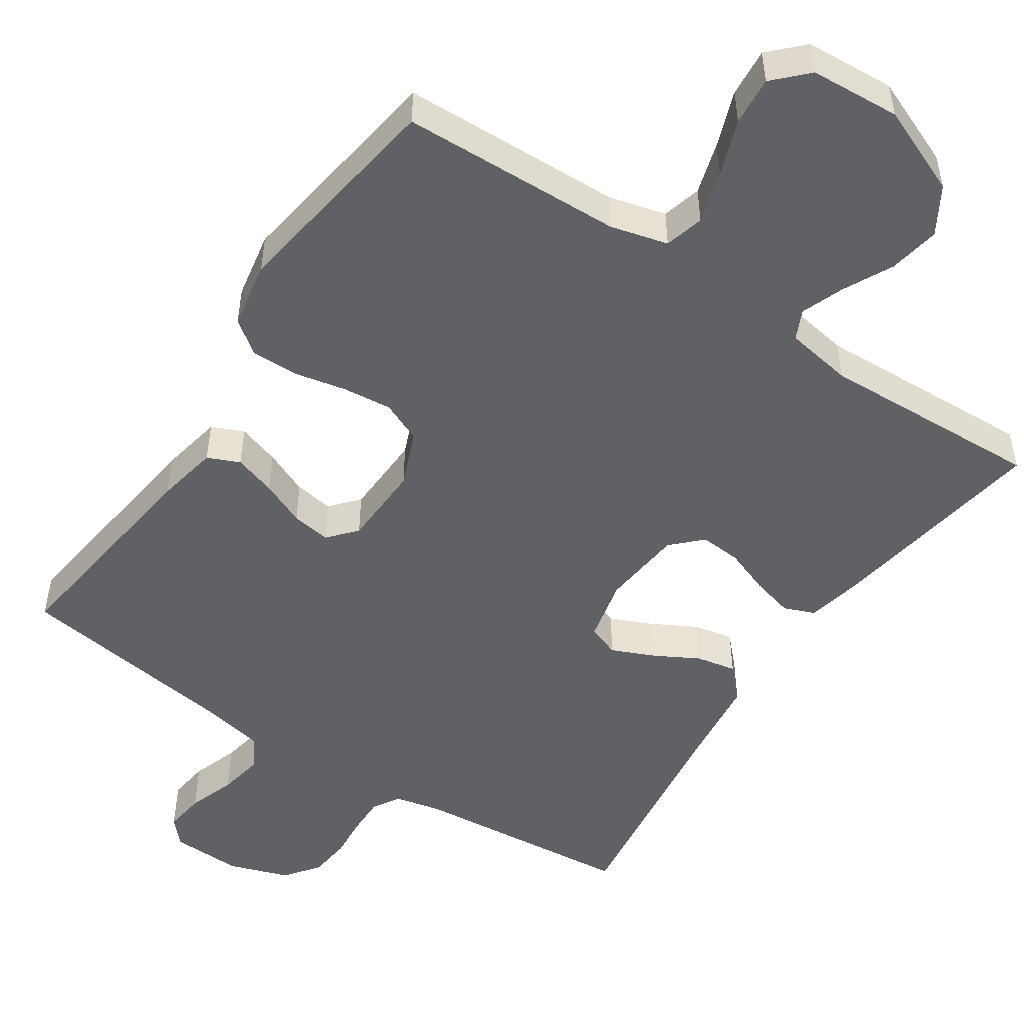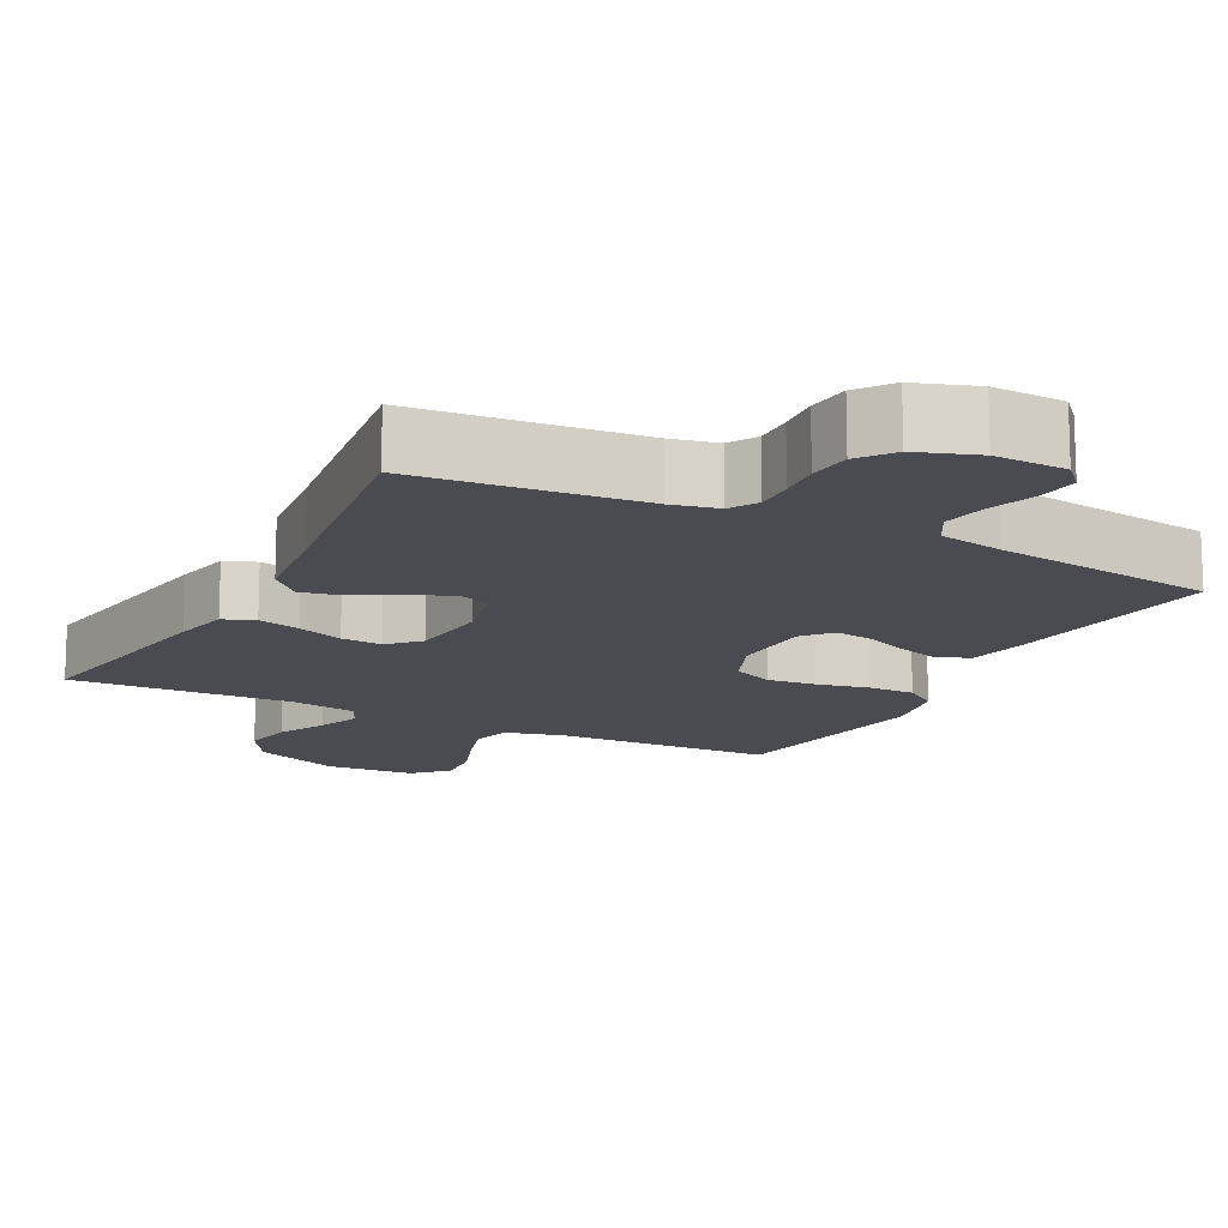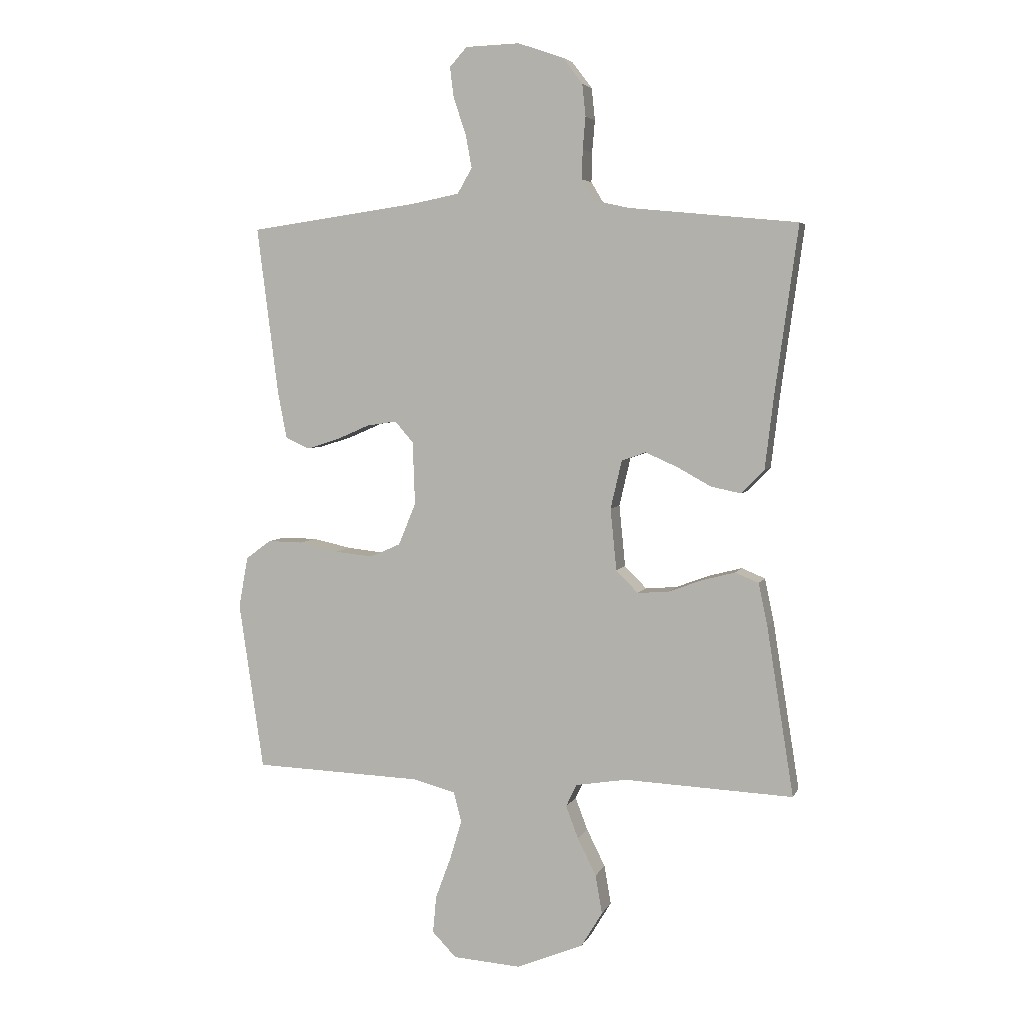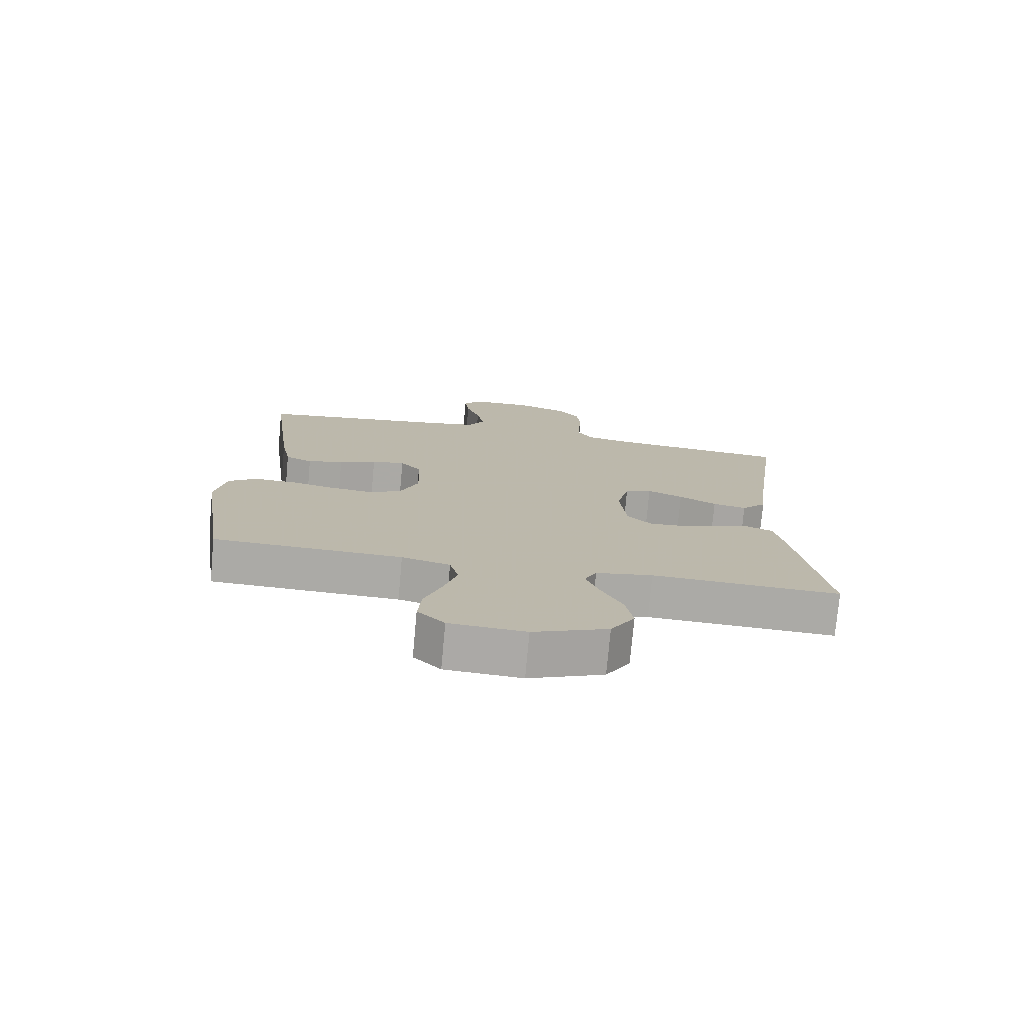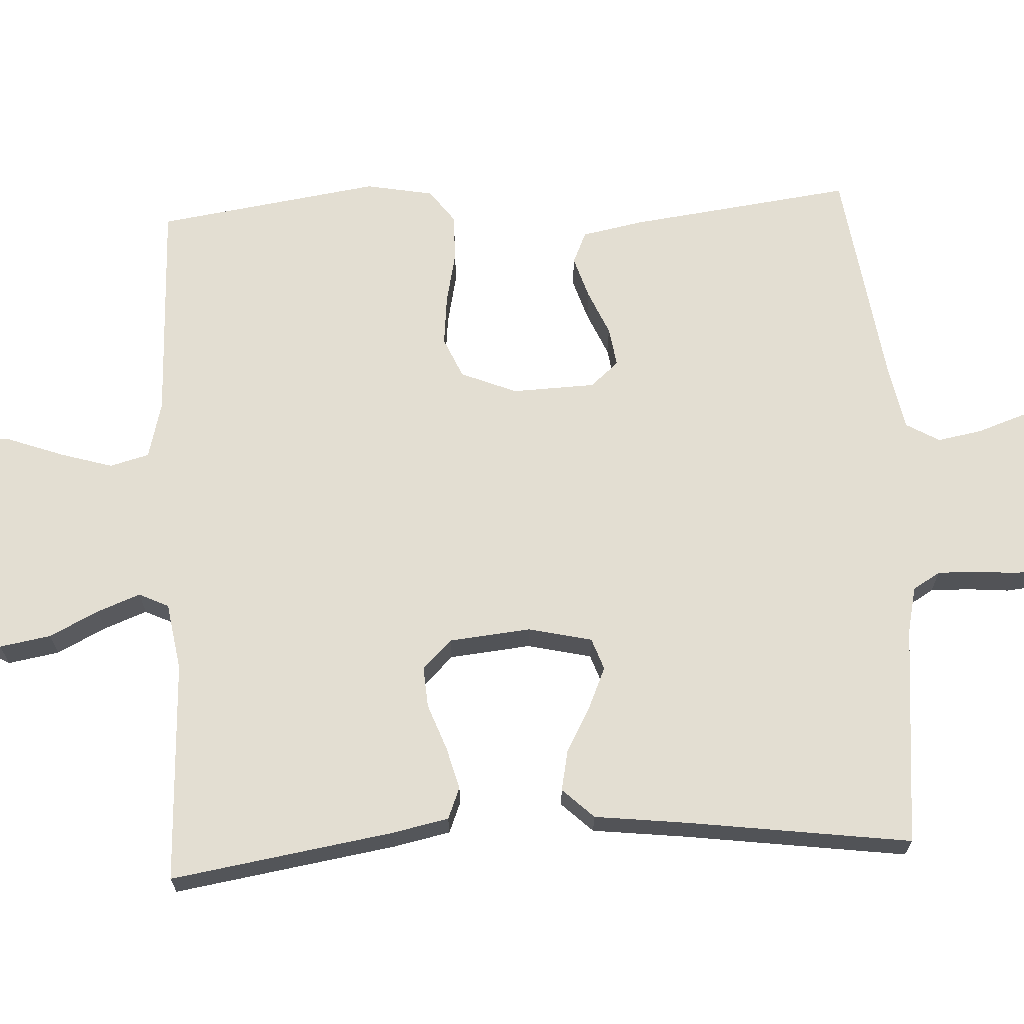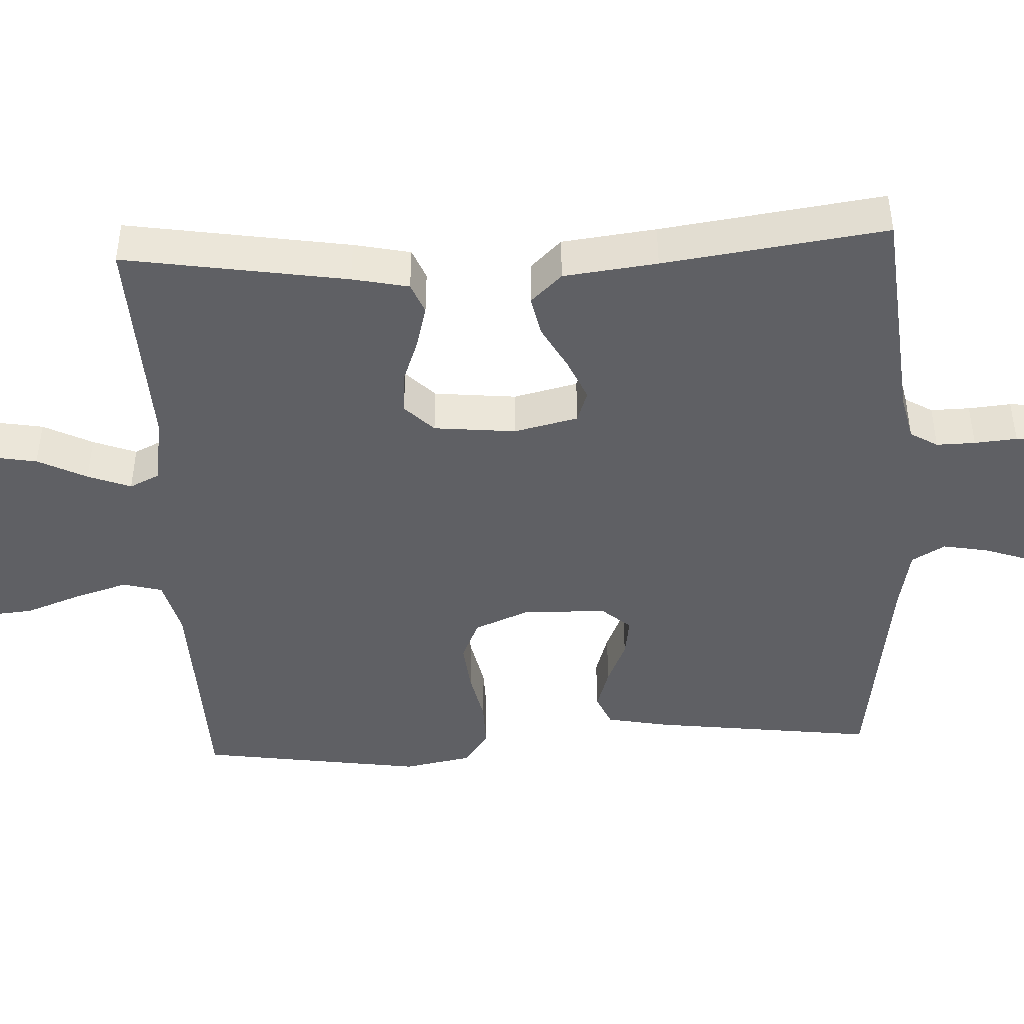
<metadata>
{"format":"obj","ext":"obj","renderer":"f3d","projection":"perspective","resolution":1024,"background":"white","views":[{"elev":-50.2,"azim":146.2,"up":"+Y"},{"elev":-14.4,"azim":-27.3,"up":"+Y"},{"elev":5.0,"azim":-164.1,"up":"+Z"},{"elev":-75.9,"azim":174.8,"up":"+Z"},{"elev":67.7,"azim":-93.0,"up":"+Y"},{"elev":-44.8,"azim":-87.2,"up":"+Y"}]}
</metadata>
<code>
v 0.5 0.07 0.5
v 0.462 0.07 0.2
v 0.446 0.07 0.117
v 0.403 0.07 0.098
v 0.346 0.07 0.116
v 0.286 0.07 0.142
v 0.233 0.07 0.15
v 0.2 0.07 0.112
v 0.196 0.07 0
v 0.227 0.07 -0.075
v 0.282 0.07 -0.099
v 0.349 0.07 -0.092
v 0.419 0.07 -0.077
v 0.482 0.07 -0.076
v 0.527 0.07 -0.109
v 0.544 0.07 -0.2
v 0.5 0.07 -0.5
v 0.2 0.07 -0.51
v 0.123 0.07 -0.53
v 0.109 0.07 -0.583
v 0.13 0.07 -0.653
v 0.158 0.07 -0.729
v 0.164 0.07 -0.795
v 0.121 0.07 -0.839
v 0 0.07 -0.847
v -0.119 0.07 -0.798
v -0.157 0.07 -0.735
v -0.145 0.07 -0.666
v -0.112 0.07 -0.6
v -0.09 0.07 -0.542
v -0.109 0.07 -0.502
v -0.2 0.07 -0.487
v -0.5 0.07 -0.5
v -0.452 0.07 -0.2
v -0.436 0.07 -0.124
v -0.394 0.07 -0.107
v -0.337 0.07 -0.122
v -0.275 0.07 -0.145
v -0.22 0.07 -0.149
v -0.181 0.07 -0.11
v -0.17 0.07 0
v -0.19 0.07 0.086
v -0.233 0.07 0.101
v -0.29 0.07 0.076
v -0.35 0.07 0.043
v -0.404 0.07 0.032
v -0.444 0.07 0.074
v -0.459 0.07 0.2
v -0.5 0.07 0.5
v -0.2 0.07 0.529
v -0.138 0.07 0.543
v -0.116 0.07 0.58
v -0.117 0.07 0.632
v -0.122 0.07 0.689
v -0.116 0.07 0.746
v -0.081 0.07 0.792
v 0 0.07 0.82
v 0.096 0.07 0.817
v 0.127 0.07 0.783
v 0.12 0.07 0.728
v 0.098 0.07 0.664
v 0.087 0.07 0.604
v 0.113 0.07 0.559
v 0.2 0.07 0.542
v 0.5 0 0.5
v 0.462 0 0.2
v 0.446 0 0.117
v 0.403 0 0.098
v 0.346 0 0.116
v 0.286 0 0.142
v 0.233 0 0.15
v 0.2 0 0.112
v 0.196 0 0
v 0.227 0 -0.075
v 0.282 0 -0.099
v 0.349 0 -0.092
v 0.419 0 -0.077
v 0.482 0 -0.076
v 0.527 0 -0.109
v 0.544 0 -0.2
v 0.5 0 -0.5
v 0.2 0 -0.51
v 0.123 0 -0.53
v 0.109 0 -0.583
v 0.13 0 -0.653
v 0.158 0 -0.729
v 0.164 0 -0.795
v 0.121 0 -0.839
v 0 0 -0.847
v -0.119 0 -0.798
v -0.157 0 -0.735
v -0.145 0 -0.666
v -0.112 0 -0.6
v -0.09 0 -0.542
v -0.109 0 -0.502
v -0.2 0 -0.487
v -0.5 0 -0.5
v -0.452 0 -0.2
v -0.436 0 -0.124
v -0.394 0 -0.107
v -0.337 0 -0.122
v -0.275 0 -0.145
v -0.22 0 -0.149
v -0.181 0 -0.11
v -0.17 0 0
v -0.19 0 0.086
v -0.233 0 0.101
v -0.29 0 0.076
v -0.35 0 0.043
v -0.404 0 0.032
v -0.444 0 0.074
v -0.459 0 0.2
v -0.5 0 0.5
v -0.2 0 0.529
v -0.138 0 0.543
v -0.116 0 0.58
v -0.117 0 0.632
v -0.122 0 0.689
v -0.116 0 0.746
v -0.081 0 0.792
v 0 0 0.82
v 0.096 0 0.817
v 0.127 0 0.783
v 0.12 0 0.728
v 0.098 0 0.664
v 0.087 0 0.604
v 0.113 0 0.559
v 0.2 0 0.542
f 59 60 61
f 58 59 61
f 57 58 61
f 56 57 61
f 55 56 61
f 54 55 61
f 53 54 61
f 52 53 61 62
f 51 52 62 63
f 48 49 50
f 51 63 64
f 50 51 64
f 48 50 64
f 47 48 64
f 46 47 64
f 45 46 64
f 44 45 64
f 36 37 38
f 35 36 38
f 34 35 38
f 33 34 38
f 32 33 38
f 31 32 38 39
f 30 31 39 40
f 27 28 29
f 26 27 29
f 25 26 29
f 24 25 29
f 23 24 29
f 22 23 29
f 21 22 29
f 20 21 29 30
f 30 40 41
f 20 30 41
f 19 20 41
f 16 17 18
f 15 16 18
f 14 15 18
f 13 14 18
f 12 13 18
f 11 12 18 19
f 4 5 6
f 3 4 6
f 2 3 6
f 1 2 6
f 64 1 6
f 64 6 7
f 43 44 64
f 64 7 8
f 43 64 8
f 42 43 8
f 19 41 42
f 11 19 42
f 10 11 42
f 9 10 42
f 8 9 42
f 125 124 123
f 125 123 122
f 125 122 121
f 125 121 120
f 125 120 119
f 125 119 118
f 125 118 117
f 126 125 117 116
f 127 126 116 115
f 114 113 112
f 128 127 115
f 128 115 114
f 128 114 112
f 128 112 111
f 128 111 110
f 128 110 109
f 128 109 108
f 102 101 100
f 102 100 99
f 102 99 98
f 102 98 97
f 102 97 96
f 103 102 96 95
f 104 103 95 94
f 93 92 91
f 93 91 90
f 93 90 89
f 93 89 88
f 93 88 87
f 93 87 86
f 93 86 85
f 94 93 85 84
f 105 104 94
f 105 94 84
f 105 84 83
f 82 81 80
f 82 80 79
f 82 79 78
f 82 78 77
f 82 77 76
f 83 82 76 75
f 70 69 68
f 70 68 67
f 70 67 66
f 70 66 65
f 70 65 128
f 71 70 128
f 128 108 107
f 72 71 128
f 72 128 107
f 72 107 106
f 106 105 83
f 106 83 75
f 106 75 74
f 106 74 73
f 106 73 72
f 1 65 66 2
f 2 66 67 3
f 3 67 68 4
f 4 68 69 5
f 5 69 70 6
f 6 70 71 7
f 7 71 72 8
f 8 72 73 9
f 9 73 74 10
f 10 74 75 11
f 11 75 76 12
f 12 76 77 13
f 13 77 78 14
f 14 78 79 15
f 15 79 80 16
f 16 80 81 17
f 17 81 82 18
f 18 82 83 19
f 19 83 84 20
f 20 84 85 21
f 21 85 86 22
f 22 86 87 23
f 23 87 88 24
f 24 88 89 25
f 25 89 90 26
f 26 90 91 27
f 27 91 92 28
f 28 92 93 29
f 29 93 94 30
f 30 94 95 31
f 31 95 96 32
f 32 96 97 33
f 33 97 98 34
f 34 98 99 35
f 35 99 100 36
f 36 100 101 37
f 37 101 102 38
f 38 102 103 39
f 39 103 104 40
f 40 104 105 41
f 41 105 106 42
f 42 106 107 43
f 43 107 108 44
f 44 108 109 45
f 45 109 110 46
f 46 110 111 47
f 47 111 112 48
f 48 112 113 49
f 49 113 114 50
f 50 114 115 51
f 51 115 116 52
f 52 116 117 53
f 53 117 118 54
f 54 118 119 55
f 55 119 120 56
f 56 120 121 57
f 57 121 122 58
f 58 122 123 59
f 59 123 124 60
f 60 124 125 61
f 61 125 126 62
f 62 126 127 63
f 63 127 128 64
f 64 128 65 1

</code>
